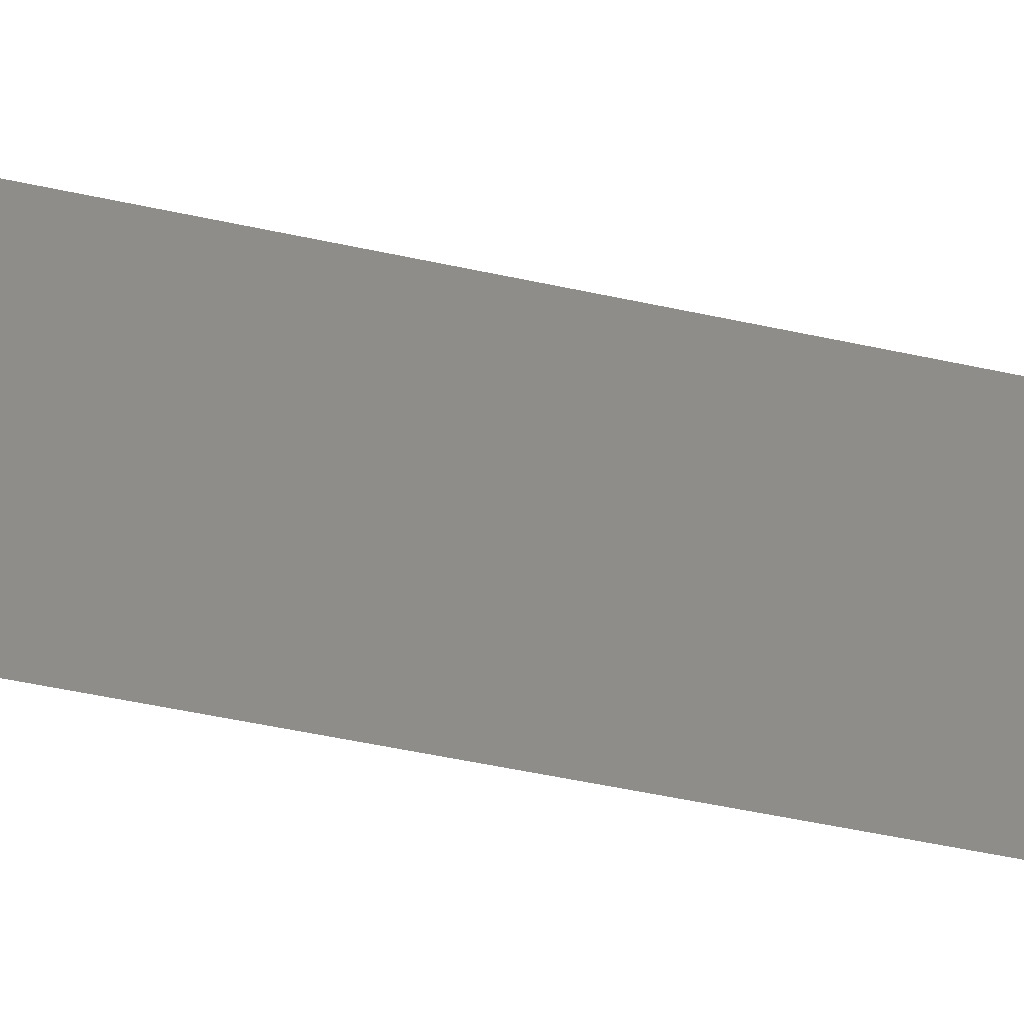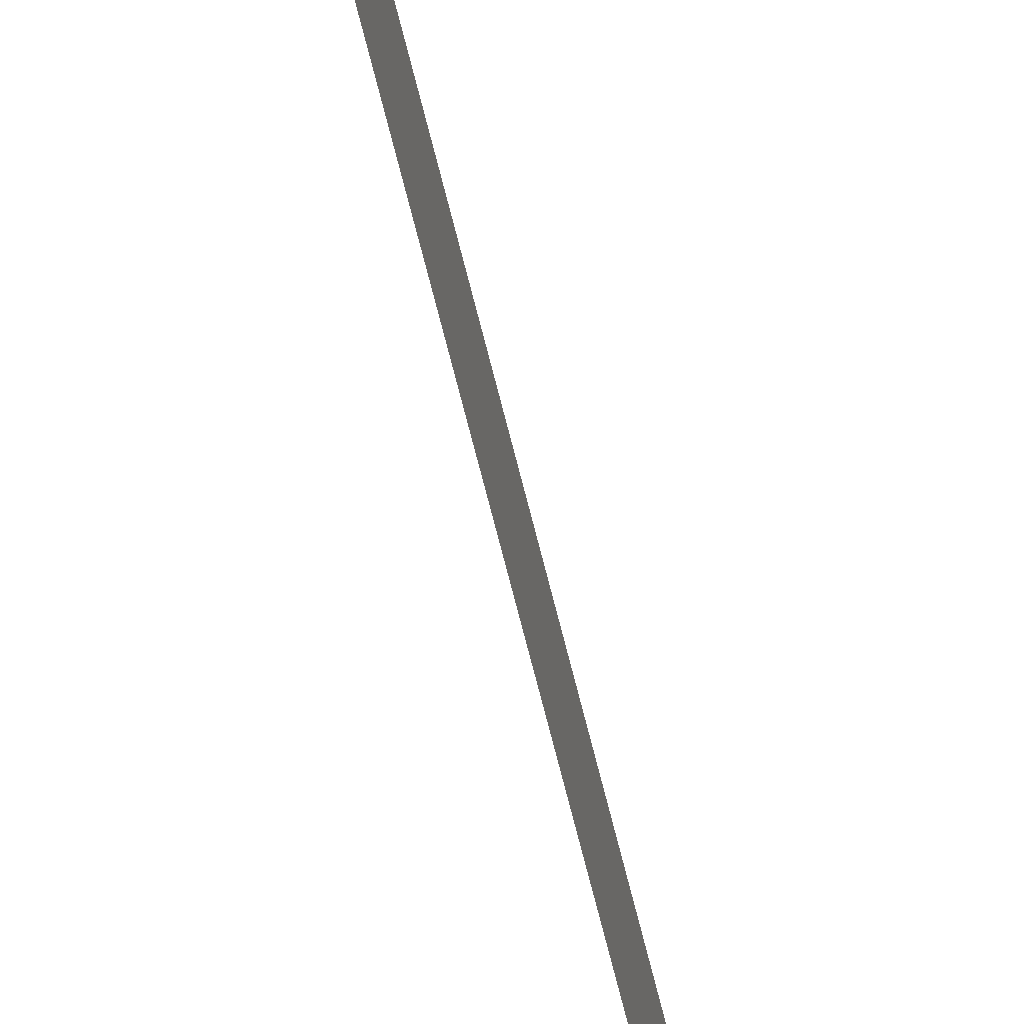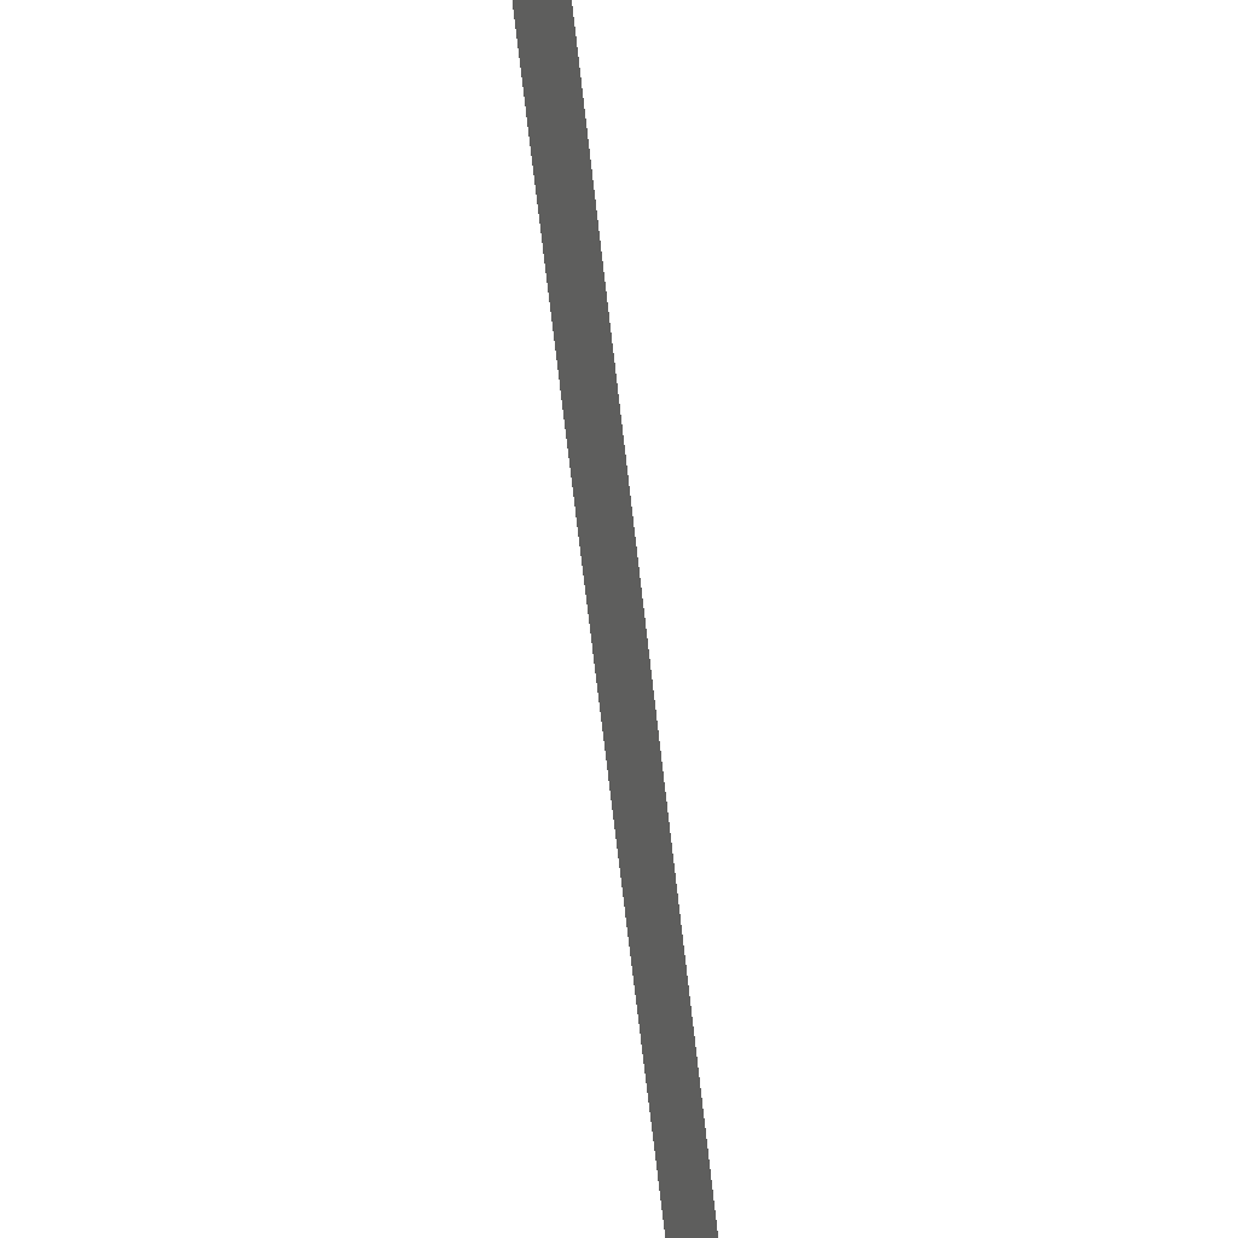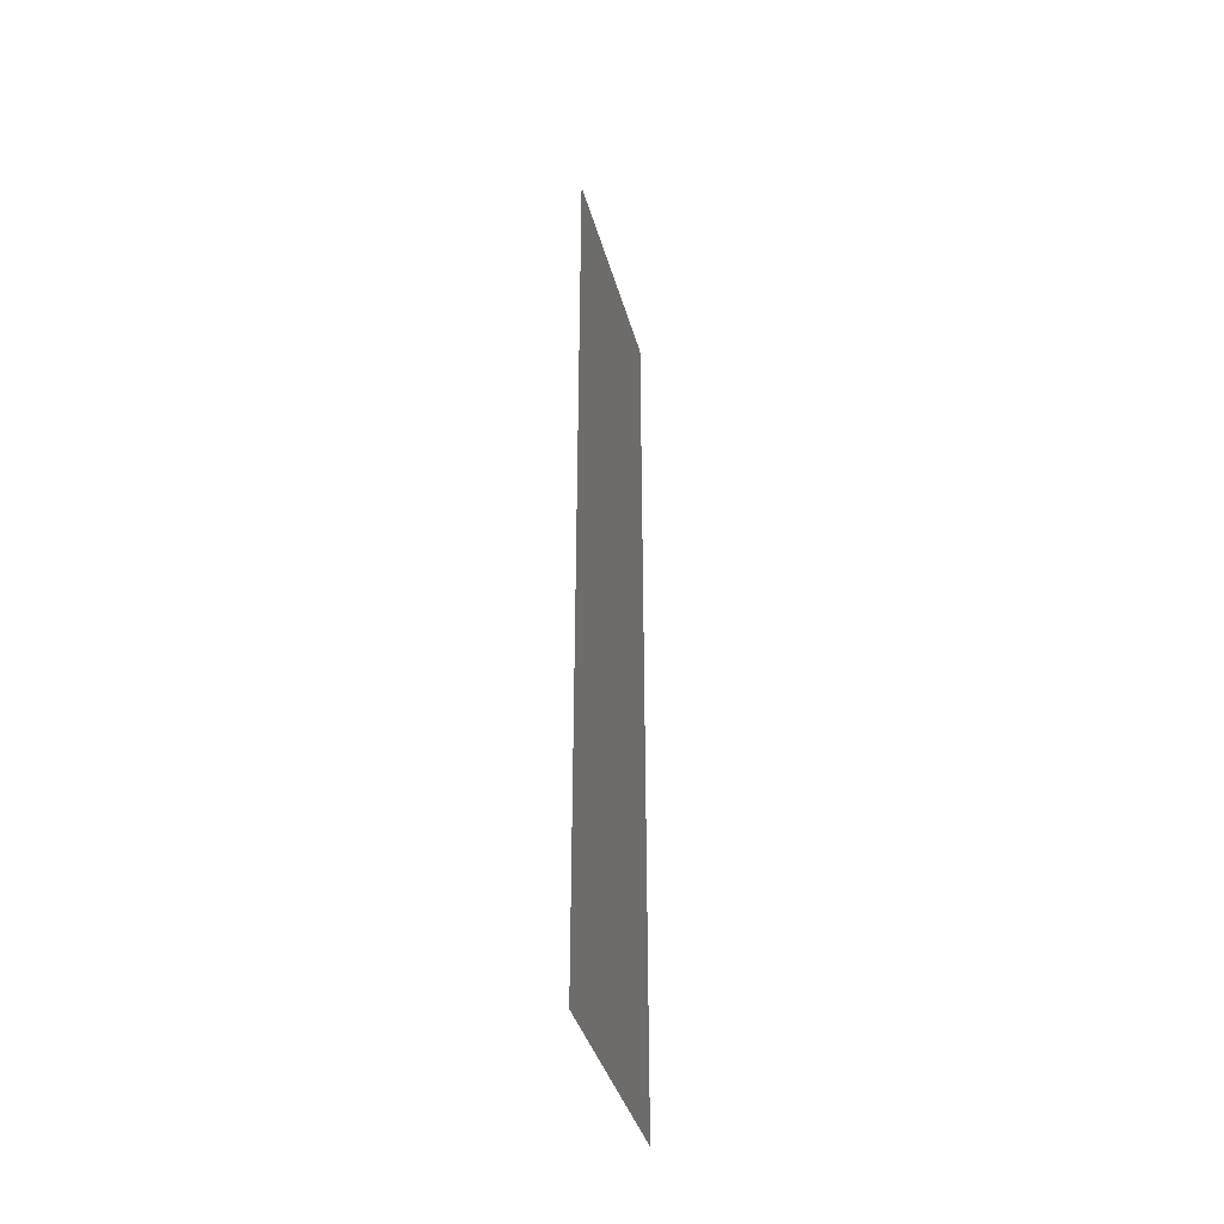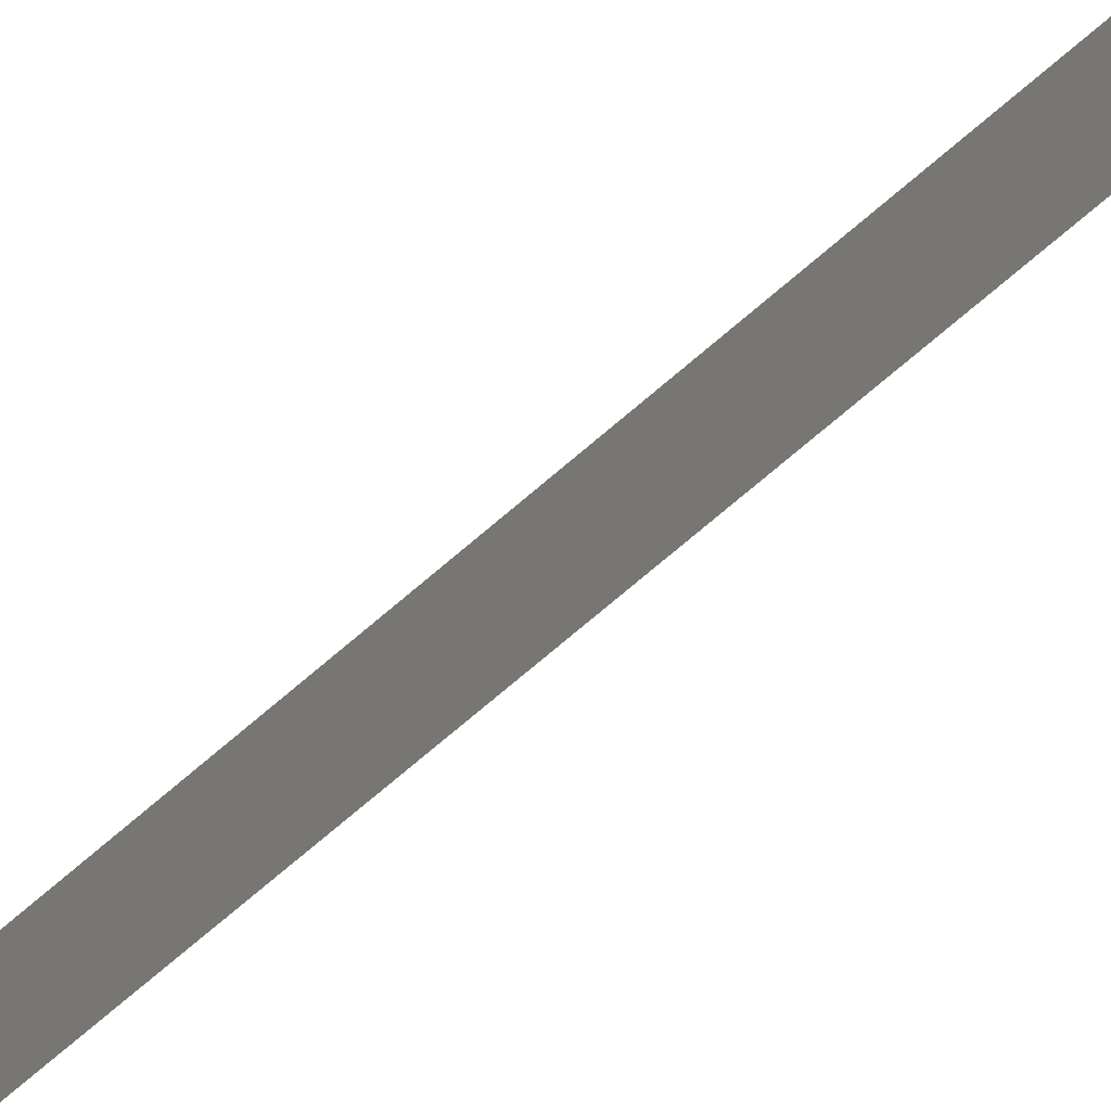
<metadata>
{"format":"stl","ext":"stl","renderer":"f3d","projection":"perspective","resolution":1024,"background":"white","views":[{"elev":-45.9,"azim":75.5,"up":"+Z"},{"elev":-78.1,"azim":14.6,"up":"+Z"},{"elev":-57.1,"azim":-174.2,"up":"+Z"},{"elev":-39.9,"azim":-164.7,"up":"+Y"},{"elev":-76.8,"azim":-49.9,"up":"+Z"}]}
</metadata>
<code>
# stl→obj: 4 verts, 2 faces
v 1.766 4.41 1.25
v 1.766 4.41 1.26
v 1.766 4.37 1.26
v 1.766 4.37 1.25
f 1 2 3
f 1 3 4

</code>
